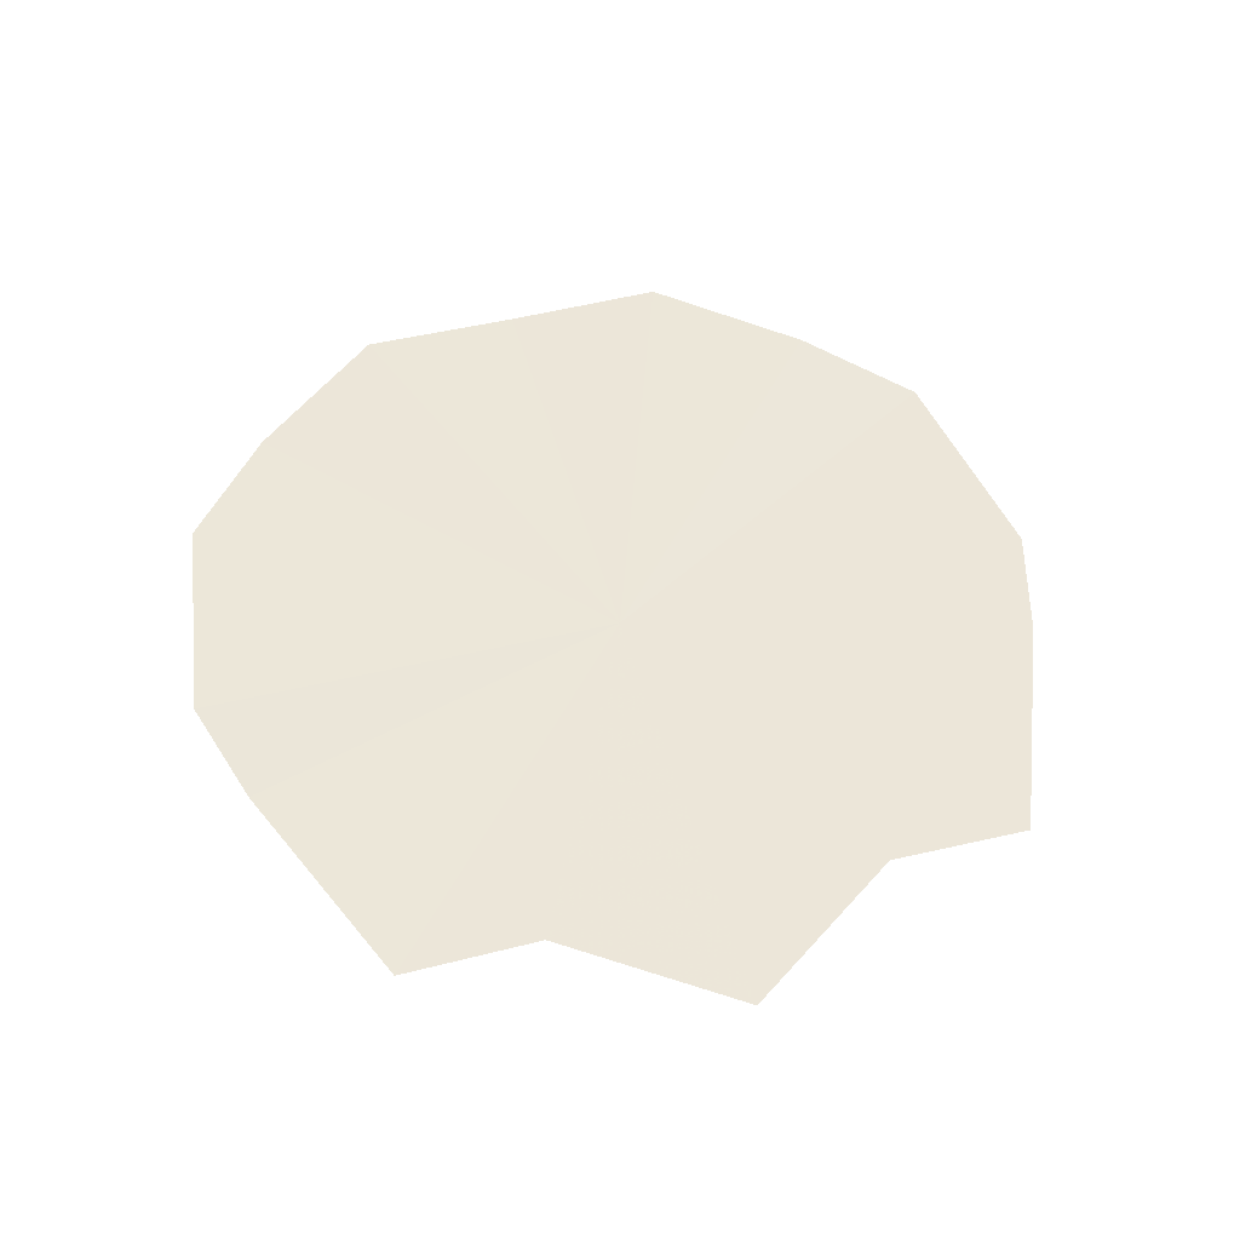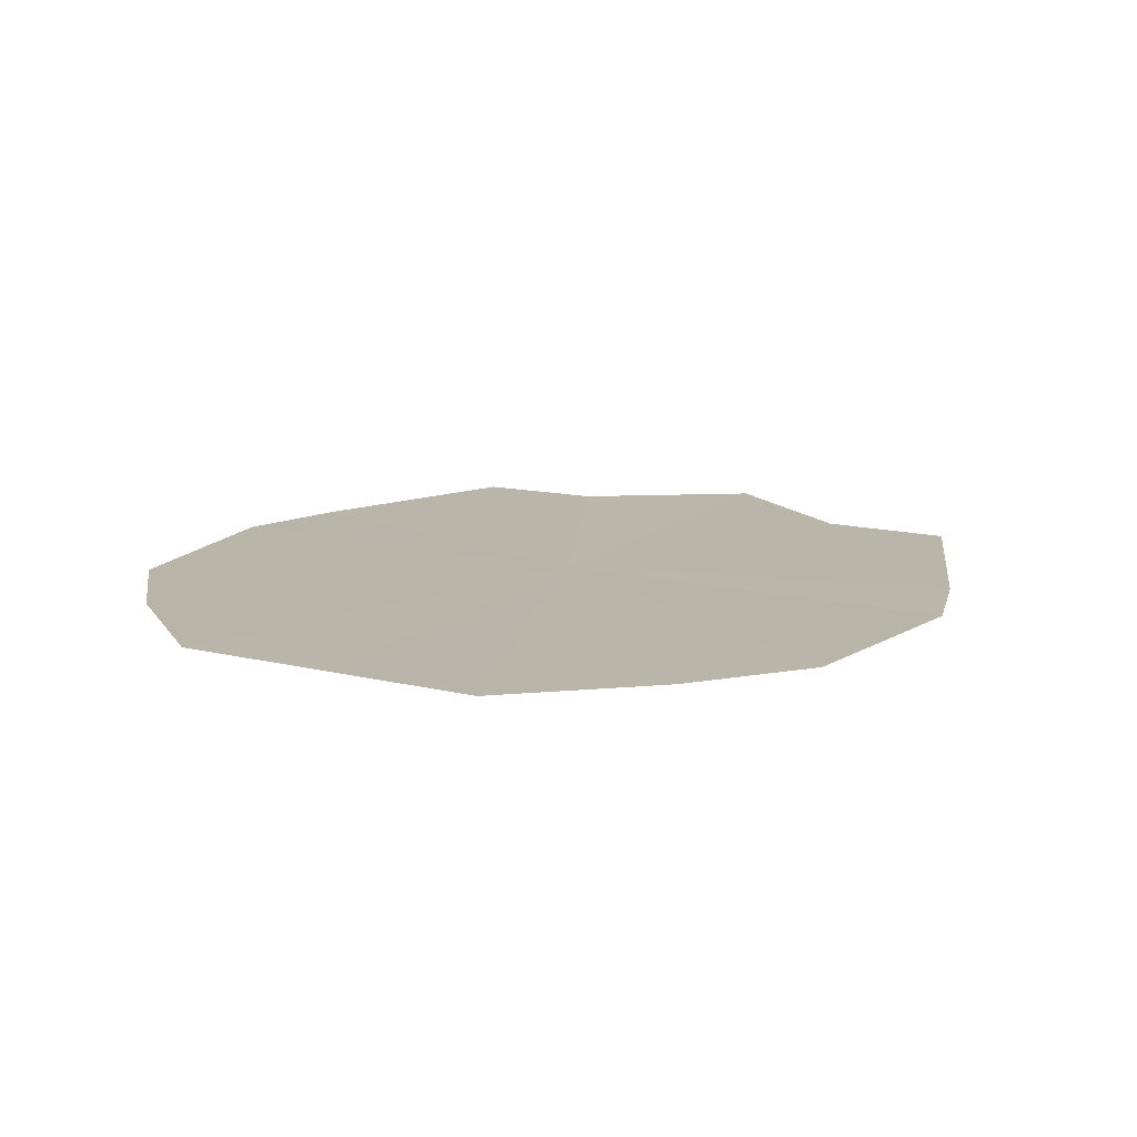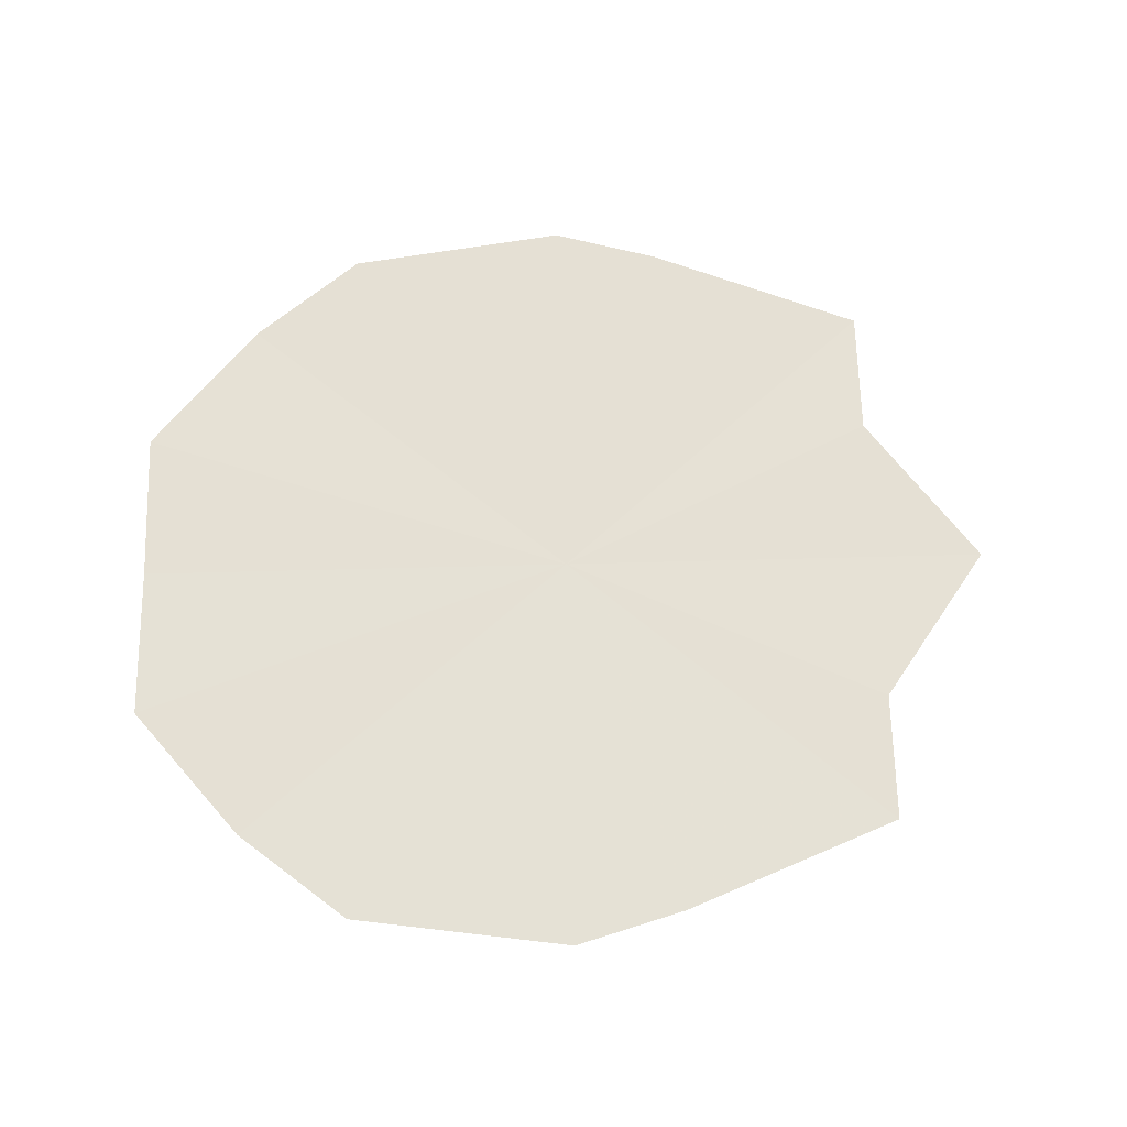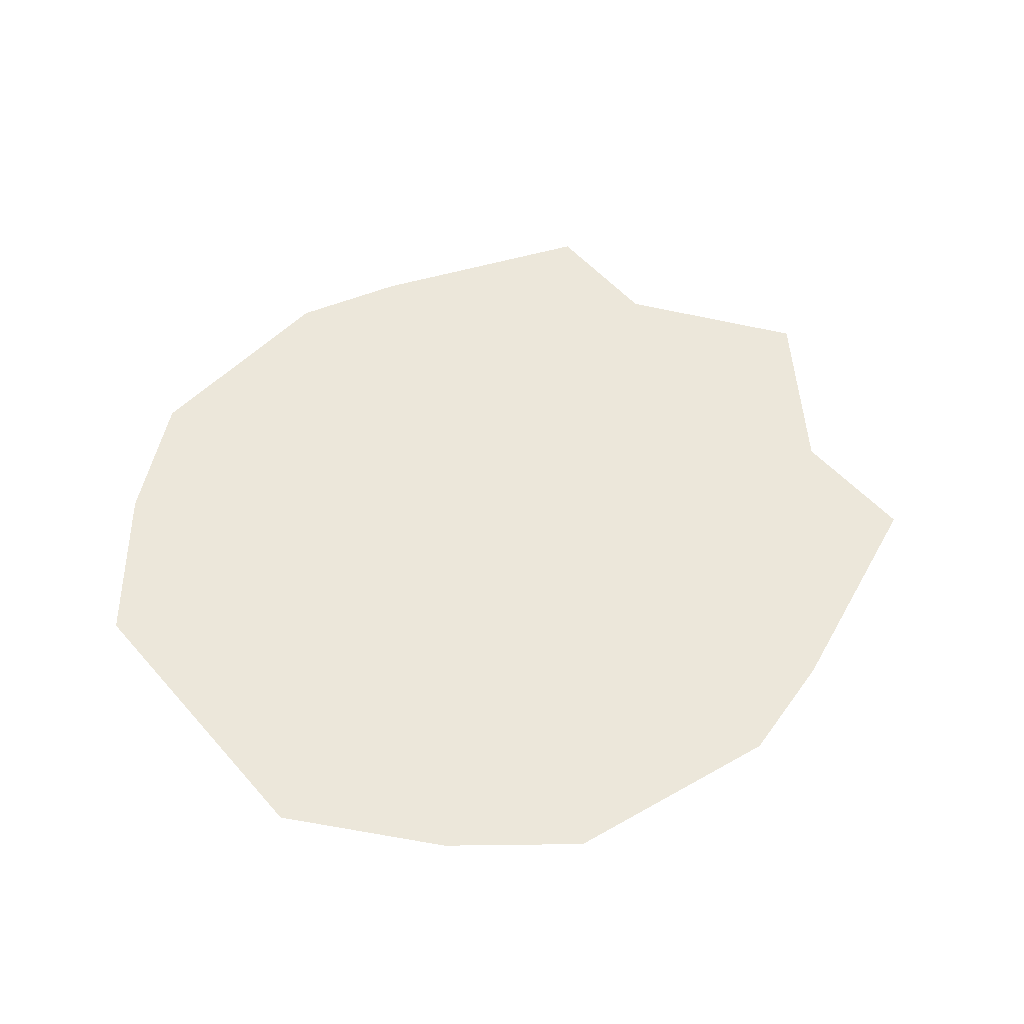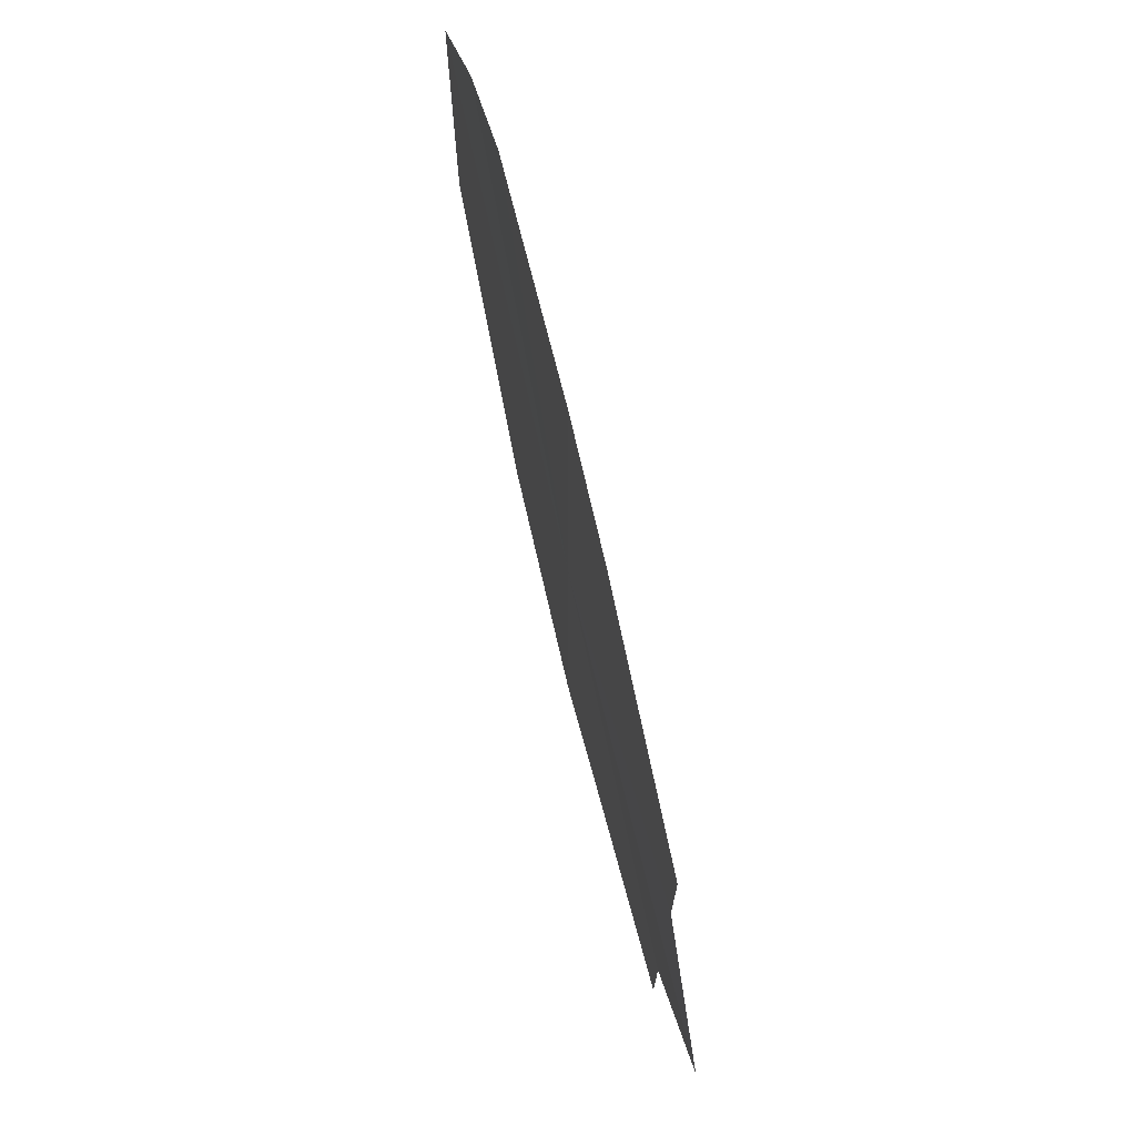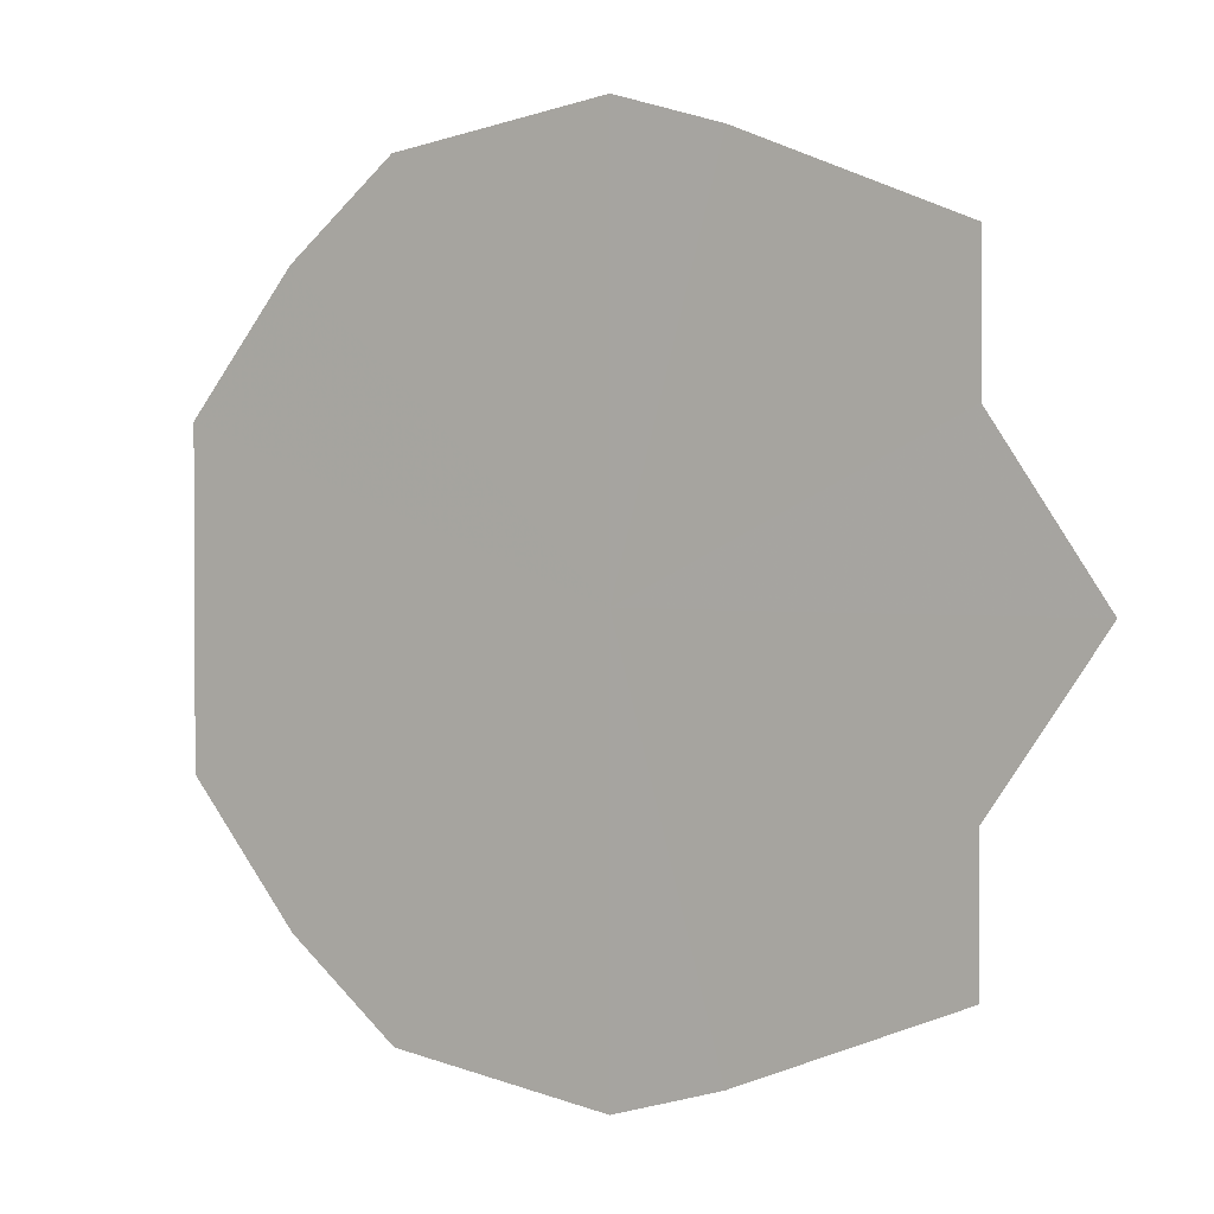
<metadata>
{"format":"obj","ext":"obj","renderer":"f3d","projection":"perspective","resolution":1024,"background":"white","views":[{"elev":49.4,"azim":-105.2,"up":"+Y"},{"elev":13.5,"azim":119.1,"up":"+Y"},{"elev":65.2,"azim":178.5,"up":"+Y"},{"elev":52.1,"azim":140.4,"up":"+Y"},{"elev":73.6,"azim":-103.7,"up":"+Z"},{"elev":1.8,"azim":-146.0,"up":"+Z"}]}
</metadata>
<code>
o 27306
v 2224 1883 22.06
v 2224 1883 22.02
v 2224 1883 22.02
v 2224 1883 22.03
v 2224 1883 22.02
v 2224 1883 22.04
v 2224 1883 22.03
v 2224 1883 22.06
v 2224 1883 22.04
v 2224 1883 22.07
v 2224 1883 22.06
v 2224 1883 22.08
v 2224 1883 22.07
v 2224 1883 22.09
v 2224 1883 22.08
v 2224 1883 22.09
v 2224 1883 22.09
v 2224 1883 22.03
v 2224 1883 22.02
v 2224 1883 22.04
v 2224 1883 22.02
v 2224 1883 22.06
v 2224 1883 22.02
v 2224 1883 22.07
v 2224 1883 22.03
v 2224 1883 22.08
v 2224 1883 22.04
v 2224 1883 22.09
v 2224 1883 22.06
v 2224 1883 22.09
v 2224 1883 22.07
v 2224 1883 22.09
v 2224 1883 22.08
f 1 2 3
f 1 2 4
f 1 5 3
f 1 6 4
f 1 5 7
f 1 6 8
f 1 9 7
f 1 10 8
f 1 9 11
f 1 10 12
f 1 13 11
f 1 14 12
f 1 13 15
f 1 14 16
f 1 17 15
f 1 17 16
f 1 18 19
f 1 18 20
f 1 21 19
f 1 22 20
f 1 21 23
f 1 22 24
f 1 25 23
f 1 26 24
f 1 25 27
f 1 26 28
f 1 29 27
f 1 30 28
f 1 29 31
f 1 30 32
f 1 33 31
f 1 33 32

</code>
